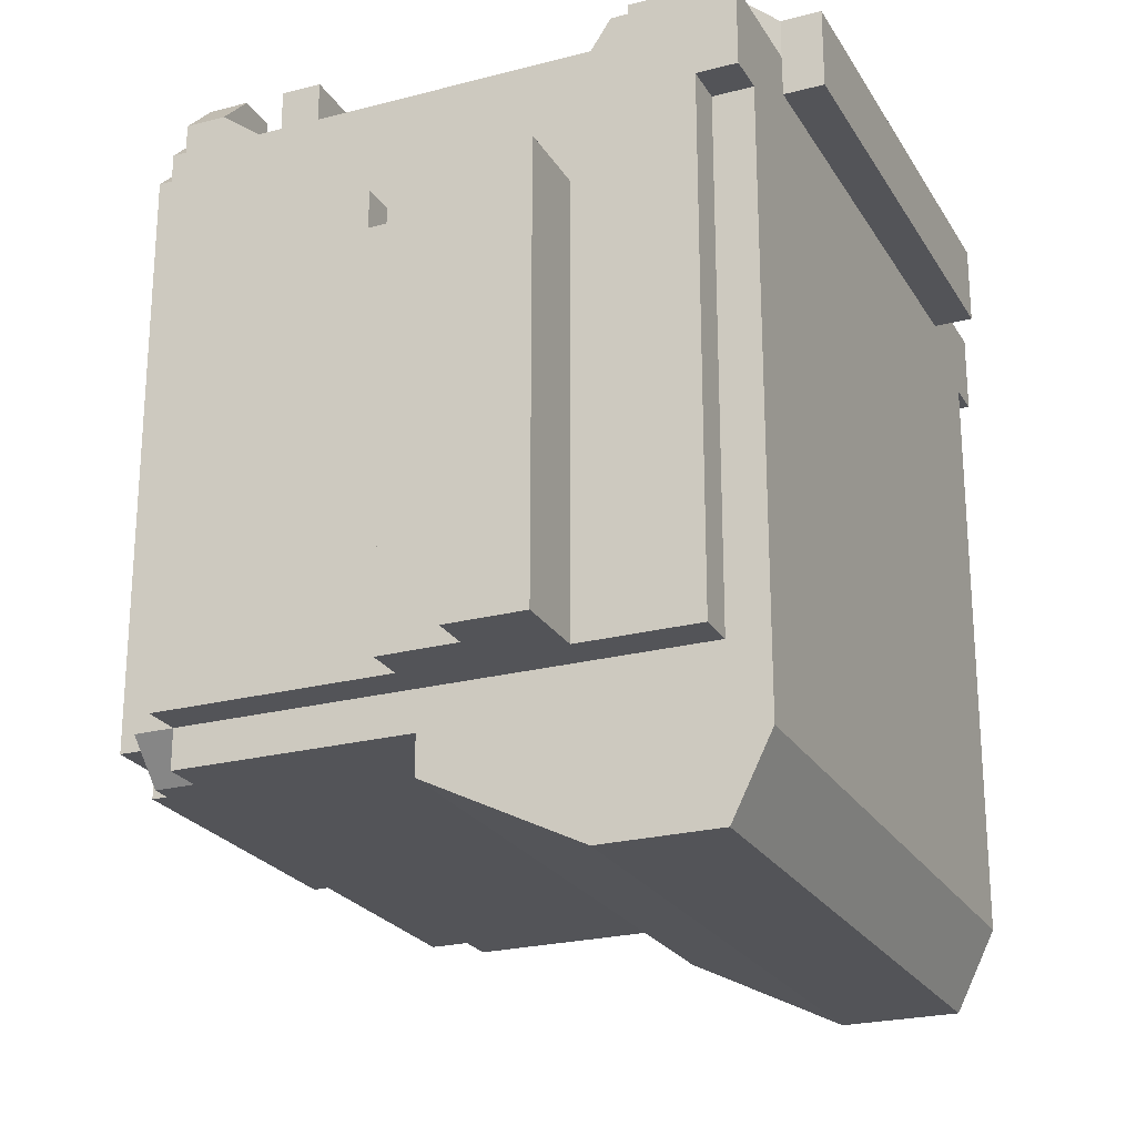
<metadata>
{"format":"obj","ext":"obj","renderer":"f3d","projection":"perspective","resolution":1024,"background":"white","views":[{"elev":-23.6,"azim":-66.3,"up":"+Z"}]}
</metadata>
<code>
g avatar_legendary_captain_head_mesh
v -0.3418 1.686 0.124
v -0.3418 1.624 0.124
v -0.3418 1.624 -0.2178
v -0.3418 1.686 -0.2178
v -0.3107 1.748 0.124
v -0.3107 1.686 0.124
v -0.3107 1.686 -0.2178
v -0.3107 1.748 -0.2178
v -0.2796 1.593 0.2483
v -0.2796 1.531 0.1861
v -0.2796 1.655 0.1551
v -0.2796 1.5 0.2483
v -0.2796 1.5 0.1861
v -0.2796 1.655 0.124
v -0.2796 1.531 -0.2178
v -0.2796 1.779 0.124
v -0.2796 1.935 -0.2178
v -0.2796 1.935 0.2483
v -0.2796 1.904 0.2483
v -0.2796 1.779 0.1551
v -0.2486 1.593 0.2794
v -0.2486 1.531 0.2794
v -0.2486 1.531 0.2483
v -0.2486 1.593 0.2483
v -0.2486 1.5 -0.2799
v -0.2486 1.748 -0.2799
v -0.2486 1.5 -0.2178
v -0.2486 1.748 -0.2489
v -0.2486 1.935 -0.2178
v -0.2486 1.935 -0.2489
v -0.2486 1.531 -0.3421
v -0.2486 1.624 -0.3421
v -0.2486 1.873 0.2794
v -0.2486 1.841 0.2794
v -0.2486 1.841 0.2483
v -0.2486 1.873 0.2483
v -0.2486 1.966 0.2483
v -0.2486 1.935 0.2483
v -0.2486 1.935 -0.2178
v -0.2486 1.966 -0.2178
v -0.2175 1.997 0.2483
v -0.2175 1.966 0.2483
v -0.2175 1.966 -0.2178
v -0.2175 1.997 -0.2178
v -0.1864 1.841 0.2794
v -0.1864 1.81 0.2794
v -0.1864 1.81 0.2483
v -0.1864 1.841 0.2483
v -0.1243 1.624 0.2794
v -0.1243 1.562 0.2794
v -0.1243 1.562 0.2483
v -0.1243 1.624 0.2483
v -0.1243 2.028 0.2483
v -0.1243 1.997 0.2483
v -0.1243 1.997 -0.2178
v -0.1243 2.028 -0.2178
v -0.09322 1.655 0.2794
v -0.09322 1.624 0.2794
v -0.09322 1.624 0.2483
v -0.09322 1.655 0.2483
v -0.09322 1.81 0.2794
v -0.09322 1.779 0.2794
v -0.09322 1.779 0.2483
v -0.09322 1.81 0.2483
v -0.2175 1.562 0.2483
v -0.2175 1.562 0.2794
v -0.2175 1.593 0.2794
v -0.2175 1.593 0.2483
v -0.2175 1.904 0.2483
v -0.2175 1.904 0.2794
v -0.2175 1.935 0.2794
v -0.2175 1.935 0.2483
v -0.09322 1.841 0.2483
v -0.09322 1.841 0.2794
v -0.09322 1.873 0.2794
v -0.09322 1.873 0.2483
v -0.06214 1.562 0.2483
v -0.06214 1.562 0.2794
v -0.06214 1.593 0.2794
v -0.06214 1.593 0.2483
v -0.06214 1.81 0.2483
v -0.06214 1.81 0.2794
v -0.06214 1.841 0.2794
v -0.06214 1.841 0.2483
v -0.03107 1.779 0.2483
v -0.03107 1.779 0.2794
v -0.03107 1.81 0.2794
v -0.03107 1.81 0.2483
v 0.1243 1.997 -0.2178
v 0.1243 1.997 0.2483
v 0.1243 2.028 0.2483
v 0.1243 2.028 -0.2178
v -0.2175 1.562 0.2794
v -0.1864 1.5 0.2794
v -0.2486 1.531 0.2794
v 0.2175 1.562 0.2794
v 0.1864 1.5 0.2794
v -0.2486 1.593 0.2794
v -0.2175 1.593 0.2794
v 0.2486 1.531 0.2794
v 0.2486 1.593 0.2794
v 0.2175 1.593 0.2794
v -0.09322 1.624 0.2794
v -0.06214 1.562 0.2794
v -0.1243 1.562 0.2794
v -0.1243 1.624 0.2794
v -0.09322 1.655 0.2794
v -0.06214 1.593 0.2794
v 0.09322 1.655 0.2794
v 0.06214 1.593 0.2794
v 0.06214 1.562 0.2794
v 0.09322 1.624 0.2794
v 0.1243 1.562 0.2794
v 0.1243 1.624 0.2794
v -0.06214 1.81 0.2794
v -0.03107 1.81 0.2794
v -0.03107 1.779 0.2794
v -0.09322 1.779 0.2794
v -0.09322 1.81 0.2794
v -0.06214 1.841 0.2794
v -0.1864 1.81 0.2794
v -0.09322 1.841 0.2794
v -0.1864 1.841 0.2794
v -0.09322 1.873 0.2794
v -0.2486 1.873 0.2794
v -0.2486 1.841 0.2794
v -0.2175 1.904 0.2794
v -0.2486 1.904 0.2794
v -0.2486 1.935 0.2794
v -0.2175 1.935 0.2794
v 0.2175 1.966 -0.2489
v -0.2486 1.966 -0.2178
v -0.2175 1.966 -0.2489
v 0.2175 1.966 0.2794
v 0.2175 1.935 0.2794
v -0.2175 1.935 0.2794
v -0.2175 1.966 0.2794
v 0.1864 1.966 0.2794
v -0.1864 1.966 0.2794
v -0.1864 1.997 0.2794
v 0.1864 1.997 0.2794
v -0.2486 1.593 0.2483
v -0.2796 1.5 0.2483
v -0.2796 1.593 0.2483
v -0.2486 1.5 0.2483
v 0.1243 1.997 0.2483
v -0.1243 1.997 0.2483
v -0.1243 2.028 0.2483
v 0.1243 2.028 0.2483
v 0.2486 1.935 0.2483
v 0.2486 1.5 0.2483
v -0.2486 1.5 0.2483
v -0.2486 1.935 0.2483
v -0.2486 1.655 0.1551
v -0.2486 1.593 0.2483
v -0.2796 1.593 0.2483
v -0.2796 1.655 0.1551
v -0.2796 1.531 0.1861
v -0.2796 1.5 0.1861
v -0.2486 1.5 0.1861
v -0.2486 1.531 0.1861
v -0.3418 1.624 -0.2178
v -0.2796 1.624 -0.2178
v -0.3107 1.686 -0.2178
v -0.3107 1.748 -0.2178
v -0.2796 1.748 -0.2178
v -0.3418 1.686 -0.2178
v -0.1243 2.028 -0.2178
v -0.1243 1.997 -0.2178
v 0.1243 1.997 -0.2178
v 0.1243 2.028 -0.2178
v -0.2175 1.966 -0.2489
v -0.2175 1.935 -0.2489
v 0.2175 1.935 -0.2489
v 0.2175 1.966 -0.2489
v -0.2486 1.531 -0.3421
v -0.2486 1.5 -0.2799
v 0.2486 1.5 -0.2799
v 0.2486 1.531 -0.3421
v -0.2486 1.624 -0.3421
v -0.2486 1.531 -0.3421
v 0.2486 1.531 -0.3421
v 0.2486 1.624 -0.3421
v -0.1864 1.5 0.2483
v -0.2486 1.531 0.2483
v -0.2486 1.531 0.2794
v -0.1864 1.5 0.2794
v -0.2796 1.531 -0.2178
v -0.2796 1.531 0.1861
v -0.2486 1.531 0.1861
v -0.2486 1.531 -0.2178
v -0.06214 1.593 0.2483
v -0.06214 1.593 0.2794
v 0.06214 1.593 0.2794
v 0.06214 1.593 0.2483
v -0.3418 1.624 -0.2178
v -0.3418 1.624 0.124
v -0.2796 1.624 0.124
v -0.2796 1.624 -0.2178
v -0.09322 1.779 0.2483
v -0.09322 1.779 0.2794
v -0.03107 1.779 0.2794
v -0.03107 1.779 0.2483
v -0.2796 1.779 0.124
v -0.2796 1.779 0.1551
v -0.2486 1.779 0.1551
v -0.2486 1.779 0.124
v -0.1864 1.81 0.2483
v -0.1864 1.81 0.2794
v -0.09322 1.81 0.2794
v -0.09322 1.81 0.2483
v -0.2486 1.841 0.2483
v -0.2486 1.841 0.2794
v -0.1864 1.841 0.2794
v -0.1864 1.841 0.2483
v -0.2486 1.904 0.2483
v -0.2486 1.904 0.2794
v -0.2175 1.904 0.2794
v -0.2175 1.904 0.2483
v -0.2796 1.904 0.2483
v -0.2175 1.935 0.2483
v -0.2175 1.935 0.2794
v 0.2175 1.935 0.2794
v 0.2175 1.935 0.2483
v -0.2796 1.624 0.124
v -0.3107 1.686 0.124
v -0.2796 1.748 0.124
v -0.3418 1.624 0.124
v -0.3418 1.686 0.124
v -0.3107 1.748 0.124
v -0.2175 1.593 0.2794
v -0.2486 1.593 0.2794
v -0.2486 1.593 0.2483
v -0.2175 1.593 0.2483
v -0.09322 1.624 0.2794
v -0.1243 1.624 0.2794
v -0.1243 1.624 0.2483
v -0.09322 1.624 0.2483
v 0.2486 1.748 -0.2799
v -0.2486 1.748 -0.2799
v -0.2486 1.624 -0.3421
v 0.2486 1.624 -0.3421
v 0.09322 1.655 0.2794
v -0.09322 1.655 0.2794
v -0.09322 1.655 0.2483
v 0.09322 1.655 0.2483
v -0.2486 1.655 0.1551
v -0.2796 1.655 0.1551
v -0.2796 1.655 0.124
v -0.2486 1.655 0.124
v -0.3107 1.686 0.124
v -0.3418 1.686 0.124
v -0.3418 1.686 -0.2178
v -0.3107 1.686 -0.2178
v -0.2796 1.748 0.124
v -0.3107 1.748 0.124
v -0.3107 1.748 -0.2178
v -0.2796 1.748 -0.2178
v 0.2486 1.748 -0.2489
v -0.2486 1.748 -0.2489
v -0.2486 1.748 -0.2799
v 0.2486 1.748 -0.2799
v -0.03107 1.81 0.2794
v -0.06214 1.81 0.2794
v -0.06214 1.81 0.2483
v -0.03107 1.81 0.2483
v -0.06214 1.841 0.2794
v -0.09322 1.841 0.2794
v -0.09322 1.841 0.2483
v -0.06214 1.841 0.2483
v -0.09322 1.873 0.2794
v -0.2486 1.873 0.2794
v -0.2486 1.873 0.2483
v -0.09322 1.873 0.2483
v -0.2486 1.935 0.2483
v -0.2796 1.935 0.2483
v -0.2796 1.935 -0.2178
v -0.2486 1.935 -0.2178
v -0.2486 1.935 0.2794
v -0.2175 1.935 0.2794
v 0.1243 2.028 0.2483
v -0.1243 2.028 0.2483
v -0.1243 2.028 -0.2178
v 0.1243 2.028 -0.2178
v -0.2486 1.779 0.1551
v -0.2796 1.779 0.1551
v -0.2796 1.904 0.2483
v -0.2486 1.904 0.2483
v 0.2175 1.966 -0.2178
v 0.2175 1.997 -0.2178
v -0.2175 1.997 -0.2178
v -0.2175 1.966 -0.2178
v 0.2175 1.997 -0.2178
v 0.2175 1.997 0.2483
v -0.2175 1.997 0.2483
v -0.2175 1.997 -0.2178
v -0.1864 1.997 0.2794
v 0.1864 1.997 0.2794
v 0.1864 1.5 0.2794
v 0.1864 1.469 0.2794
v -0.1864 1.469 0.2794
v -0.1864 1.5 0.2794
v 0.1864 1.469 0.2794
v 0.1864 1.469 0.2172
v -0.1864 1.469 0.2172
v -0.1864 1.469 0.2794
v -0.1864 1.469 0.2172
v -0.1864 1.5 0.2172
v -0.1864 1.5 0.2794
v -0.1864 1.469 0.2794
v 0.1864 1.469 0.2172
v 0.1864 1.5 0.2172
v -0.1864 1.5 0.2172
v -0.1864 1.469 0.2172
v -0.1864 1.997 0.2794
v -0.1864 1.966 0.2794
v -0.2175 1.966 0.2483
v -0.2175 1.997 0.2483
v -0.2175 1.966 0.2794
v -0.2175 1.935 0.2794
v -0.2486 1.935 0.2483
v -0.2486 1.966 0.2483
v -0.2486 1.935 0.2794
v -0.2486 1.904 0.2794
v -0.2796 1.904 0.2483
v -0.2796 1.935 0.2483
v -0.2486 1.966 -0.2178
v -0.2486 1.935 -0.2178
v -0.2175 1.935 -0.2489
v -0.2175 1.966 -0.2489
v 0.2486 1.966 -0.2178
v -0.2486 1.966 -0.2178
v 0.2175 1.966 -0.2489
v -0.2486 1.748 -0.2489
v 0.2486 1.748 -0.2489
v 0.2486 1.935 -0.2489
v -0.2486 1.935 -0.2489
v -0.2486 1.935 -0.2178
v -0.2796 1.935 -0.2178
v -0.2796 1.531 -0.2178
v -0.2486 1.531 -0.2178
v -0.2486 1.5 0.2483
v -0.2486 1.5 -0.2178
v -0.2486 1.935 -0.2178
v -0.2486 1.935 0.2483
v -0.2486 1.779 0.124
v -0.2486 1.655 0.124
v -0.2796 1.655 0.124
v -0.2796 1.779 0.124
v 0.2486 1.593 0.2794
v 0.2486 1.593 0.2483
v 0.2486 1.531 0.2483
v 0.2486 1.531 0.2794
v 0.2486 1.966 0.2483
v 0.2486 1.966 -0.2178
v 0.2486 1.935 -0.2178
v 0.2486 1.935 0.2483
v 0.2175 1.997 0.2483
v 0.2175 1.997 -0.2178
v 0.2175 1.966 -0.2178
v 0.2175 1.966 0.2483
v 0.1243 1.624 0.2794
v 0.1243 1.624 0.2483
v 0.1243 1.562 0.2483
v 0.1243 1.562 0.2794
v 0.09322 1.655 0.2794
v 0.09322 1.655 0.2483
v 0.09322 1.624 0.2483
v 0.09322 1.624 0.2794
v 0.2175 1.593 0.2794
v 0.2175 1.562 0.2794
v 0.2175 1.562 0.2483
v 0.2175 1.593 0.2483
v 0.06214 1.593 0.2794
v 0.06214 1.562 0.2794
v 0.06214 1.562 0.2483
v 0.06214 1.593 0.2483
v -0.2486 1.966 -0.2178
v 0.2486 1.966 0.2483
v -0.2486 1.966 0.2483
v 0.2486 1.966 -0.2178
v -0.2175 1.966 0.2794
v 0.2175 1.966 0.2794
v -0.2486 1.5 -0.2799
v -0.2486 1.5 -0.2178
v 0.2486 1.5 -0.2178
v 0.2486 1.5 -0.2799
v 0.2486 1.5 -0.2178
v -0.2486 1.5 -0.2178
v -0.2486 1.5 0.2483
v 0.2486 1.5 0.2483
v -0.2486 1.5 0.1861
v -0.2796 1.5 0.1861
v -0.2796 1.5 0.2483
v -0.2486 1.5 0.2483
v 0.1864 1.5 0.2483
v 0.1864 1.5 0.2794
v 0.2486 1.531 0.2794
v 0.2486 1.531 0.2483
v -0.2175 1.562 0.2483
v 0.2175 1.562 0.2483
v 0.2175 1.562 0.2794
v -0.2175 1.562 0.2794
v 0.2486 1.593 0.2483
v 0.2486 1.593 0.2794
v 0.2175 1.593 0.2794
v 0.2175 1.593 0.2483
v 0.1243 1.624 0.2483
v 0.1243 1.624 0.2794
v 0.09322 1.624 0.2794
v 0.09322 1.624 0.2483
v 0.1864 1.469 0.2172
v 0.1864 1.469 0.2794
v 0.1864 1.5 0.2794
v 0.1864 1.5 0.2172
v 0.2175 1.966 0.2483
v 0.1864 1.966 0.2794
v 0.1864 1.997 0.2794
v 0.2175 1.997 0.2483
v 0.2486 1.935 0.2483
v 0.2175 1.935 0.2794
v 0.2175 1.966 0.2794
v 0.2486 1.966 0.2483
v 0.2175 1.935 -0.2489
v 0.2486 1.935 -0.2178
v 0.2486 1.966 -0.2178
v 0.2175 1.966 -0.2489
v -0.2486 1.935 -0.2178
v -0.2486 1.935 -0.2489
v 0.2486 1.935 -0.2489
v 0.2486 1.935 -0.2178
v 0.2486 1.5 0.2483
v 0.2486 1.935 0.2483
v 0.2486 1.935 -0.2178
v 0.2486 1.5 -0.2178
v 0.3418 1.686 0.124
v 0.3418 1.686 -0.2178
v 0.3418 1.624 -0.2178
v 0.3418 1.624 0.124
v 0.3107 1.748 0.124
v 0.3107 1.748 -0.2178
v 0.3107 1.686 -0.2178
v 0.3107 1.686 0.124
v 0.2796 1.593 0.2483
v 0.2796 1.655 0.1551
v 0.2796 1.531 0.1861
v 0.2796 1.5 0.2483
v 0.2796 1.5 0.1861
v 0.2796 1.655 0.124
v 0.2796 1.531 -0.2178
v 0.2796 1.779 0.124
v 0.2796 1.935 -0.2178
v 0.2796 1.935 0.2483
v 0.2796 1.904 0.2483
v 0.2796 1.779 0.1551
v 0.2175 1.904 0.2483
v 0.2175 1.935 0.2483
v 0.2175 1.935 0.2794
v 0.2175 1.904 0.2794
v 0.2175 1.904 0.2794
v 0.2175 1.935 0.2794
v 0.2486 1.935 0.2794
v 0.2486 1.904 0.2794
v 0.2486 1.593 0.2483
v 0.2796 1.593 0.2483
v 0.2796 1.5 0.2483
v 0.2486 1.5 0.2483
v 0.2486 1.655 0.1551
v 0.2796 1.655 0.1551
v 0.2796 1.593 0.2483
v 0.2486 1.593 0.2483
v 0.2796 1.531 0.1861
v 0.2486 1.531 0.1861
v 0.2486 1.5 0.1861
v 0.2796 1.5 0.1861
v 0.3418 1.624 -0.2178
v 0.3107 1.686 -0.2178
v 0.2796 1.624 -0.2178
v 0.3107 1.748 -0.2178
v 0.2796 1.748 -0.2178
v 0.3418 1.686 -0.2178
v 0.2796 1.531 -0.2178
v 0.2486 1.531 -0.2178
v 0.2486 1.531 0.1861
v 0.2796 1.531 0.1861
v 0.3418 1.624 -0.2178
v 0.2796 1.624 -0.2178
v 0.2796 1.624 0.124
v 0.3418 1.624 0.124
v 0.2796 1.779 0.124
v 0.2486 1.779 0.124
v 0.2486 1.779 0.1551
v 0.2796 1.779 0.1551
v 0.2486 1.904 0.2483
v 0.2175 1.904 0.2483
v 0.2175 1.904 0.2794
v 0.2486 1.904 0.2794
v 0.2796 1.904 0.2483
v 0.2796 1.624 0.124
v 0.2796 1.748 0.124
v 0.3107 1.686 0.124
v 0.3418 1.624 0.124
v 0.3418 1.686 0.124
v 0.3107 1.748 0.124
v 0.2486 1.655 0.1551
v 0.2486 1.655 0.124
v 0.2796 1.655 0.124
v 0.2796 1.655 0.1551
v 0.3107 1.686 0.124
v 0.3107 1.686 -0.2178
v 0.3418 1.686 -0.2178
v 0.3418 1.686 0.124
v 0.2796 1.748 0.124
v 0.2796 1.748 -0.2178
v 0.3107 1.748 -0.2178
v 0.3107 1.748 0.124
v 0.2486 1.935 0.2483
v 0.2486 1.935 -0.2178
v 0.2796 1.935 -0.2178
v 0.2796 1.935 0.2483
v 0.2486 1.935 0.2794
v 0.2175 1.935 0.2794
v 0.2486 1.779 0.1551
v 0.2486 1.904 0.2483
v 0.2796 1.904 0.2483
v 0.2796 1.779 0.1551
v 0.2486 1.935 0.2794
v 0.2796 1.935 0.2483
v 0.2796 1.904 0.2483
v 0.2486 1.904 0.2794
v 0.2486 1.935 -0.2178
v 0.2486 1.531 -0.2178
v 0.2796 1.531 -0.2178
v 0.2796 1.935 -0.2178
v 0.2486 1.779 0.124
v 0.2796 1.779 0.124
v 0.2796 1.655 0.124
v 0.2486 1.655 0.124
v 0.2486 1.5 0.1861
v 0.2486 1.5 0.2483
v 0.2796 1.5 0.2483
v 0.2796 1.5 0.1861
v 0.2486 1.5 -0.2799
v 0.2486 1.5 -0.2178
v 0.2486 1.748 -0.2799
v 0.2486 1.748 -0.2489
v 0.2486 1.935 -0.2178
v 0.2486 1.935 -0.2489
v 0.2486 1.531 -0.3421
v 0.2486 1.624 -0.3421
v 0.2485 1.873 0.2794
v 0.2485 1.873 0.2483
v 0.2485 1.841 0.2483
v 0.2485 1.841 0.2794
v 0.1864 1.841 0.2794
v 0.1864 1.841 0.2483
v 0.1864 1.81 0.2483
v 0.1864 1.81 0.2794
v 0.09314 1.81 0.2794
v 0.09314 1.81 0.2483
v 0.09314 1.779 0.2483
v 0.09314 1.779 0.2794
v 0.09314 1.841 0.2483
v 0.09314 1.873 0.2483
v 0.09314 1.873 0.2794
v 0.09314 1.841 0.2794
v 0.06207 1.81 0.2483
v 0.06207 1.841 0.2483
v 0.06207 1.841 0.2794
v 0.06207 1.81 0.2794
v 0.031 1.779 0.2483
v 0.031 1.81 0.2483
v 0.031 1.81 0.2794
v 0.031 1.779 0.2794
v 0.06207 1.81 0.2794
v 0.09314 1.779 0.2794
v 0.031 1.779 0.2794
v 0.031 1.81 0.2794
v 0.09314 1.81 0.2794
v 0.06207 1.841 0.2794
v 0.1864 1.81 0.2794
v 0.09314 1.841 0.2794
v 0.1864 1.841 0.2794
v 0.09314 1.873 0.2794
v 0.2485 1.873 0.2794
v 0.2485 1.841 0.2794
v 0.09314 1.779 0.2483
v 0.031 1.779 0.2483
v 0.031 1.779 0.2794
v 0.09314 1.779 0.2794
v 0.1864 1.81 0.2483
v 0.09314 1.81 0.2483
v 0.09314 1.81 0.2794
v 0.1864 1.81 0.2794
v 0.2485 1.841 0.2483
v 0.1864 1.841 0.2483
v 0.1864 1.841 0.2794
v 0.2485 1.841 0.2794
v 0.031 1.81 0.2794
v 0.031 1.81 0.2483
v 0.06207 1.81 0.2483
v 0.06207 1.81 0.2794
v 0.06207 1.841 0.2794
v 0.06207 1.841 0.2483
v 0.09314 1.841 0.2483
v 0.09314 1.841 0.2794
v 0.09314 1.873 0.2794
v 0.09314 1.873 0.2483
v 0.2485 1.873 0.2483
v 0.2485 1.873 0.2794
g avatar_legendary_captain_head_mesh_0
f 3 2 1
f 4 3 1
f 7 6 5
f 8 7 5
f 11 10 9
f 9 10 12
f 13 12 10
f 14 10 11
f 10 14 15
f 14 16 15
f 15 16 17
f 18 17 16
f 19 18 16
f 20 19 16
f 23 22 21
f 24 23 21
f 27 26 25
f 26 27 28
f 28 27 29
f 30 28 29
f 31 25 26
f 32 31 26
f 35 34 33
f 36 35 33
f 39 38 37
f 40 39 37
f 43 42 41
f 44 43 41
f 47 46 45
f 48 47 45
f 51 50 49
f 52 51 49
f 55 54 53
f 56 55 53
f 59 58 57
f 60 59 57
f 63 62 61
f 64 63 61
f 67 66 65
f 68 67 65
f 71 70 69
f 72 71 69
f 75 74 73
f 76 75 73
f 79 78 77
f 80 79 77
f 83 82 81
f 84 83 81
f 87 86 85
f 88 87 85
f 91 90 89
f 92 91 89
f 95 94 93
f 93 94 96
f 94 97 96
f 98 95 93
f 99 98 93
f 96 97 100
f 100 101 96
f 101 102 96
f 105 104 103
f 106 105 103
f 107 103 104
f 108 107 104
f 107 108 109
f 108 110 109
f 109 110 111
f 112 109 111
f 111 113 112
f 113 114 112
f 117 116 115
f 118 117 115
f 119 118 115
f 120 119 115
f 121 119 120
f 122 121 120
f 123 121 122
f 124 123 122
f 123 124 125
f 126 123 125
f 129 128 127
f 130 129 127
f 133 132 131
f 136 135 134
f 137 136 134
f 140 139 138
f 141 140 138
f 144 143 142
f 142 143 145
f 148 147 146
f 149 148 146
f 152 151 150
f 153 152 150
f 156 155 154
f 157 156 154
f 160 159 158
f 161 160 158
f 164 163 162
f 163 164 165
f 166 163 165
f 167 164 162
f 170 169 168
f 171 170 168
f 174 173 172
f 175 174 172
f 178 177 176
f 179 178 176
f 182 181 180
f 183 182 180
f 186 185 184
f 187 186 184
f 190 189 188
f 191 190 188
f 194 193 192
f 195 194 192
f 198 197 196
f 199 198 196
f 202 201 200
f 203 202 200
f 206 205 204
f 207 206 204
f 210 209 208
f 211 210 208
f 214 213 212
f 215 214 212
f 218 217 216
f 219 218 216
f 217 220 216
f 223 222 221
f 224 223 221
f 227 226 225
f 225 226 228
f 228 226 229
f 230 226 227
f 233 232 231
f 234 233 231
f 237 236 235
f 238 237 235
f 241 240 239
f 242 241 239
f 245 244 243
f 246 245 243
f 249 248 247
f 250 249 247
f 253 252 251
f 254 253 251
f 257 256 255
f 258 257 255
f 261 260 259
f 262 261 259
f 265 264 263
f 266 265 263
f 269 268 267
f 270 269 267
f 273 272 271
f 274 273 271
f 277 276 275
f 278 277 275
f 275 276 279
f 280 275 279
f 283 282 281
f 284 283 281
f 287 286 285
f 288 287 285
f 291 290 289
f 292 291 289
f 295 294 293
f 296 295 293
f 294 295 297
f 298 294 297
f 301 300 299
f 302 301 299
f 305 304 303
f 306 305 303
f 309 308 307
f 310 309 307
f 313 312 311
f 314 313 311
f 317 316 315
f 318 317 315
f 321 320 319
f 322 321 319
f 325 324 323
f 326 325 323
f 329 328 327
f 330 329 327
f 333 332 331
f 336 335 334
f 337 336 334
f 340 339 338
f 341 340 338
f 344 343 342
f 345 344 342
f 348 347 346
f 349 348 346
f 352 351 350
f 353 352 350
f 356 355 354
f 357 356 354
f 360 359 358
f 361 360 358
f 364 363 362
f 365 364 362
f 368 367 366
f 369 368 366
f 372 371 370
f 373 372 370
f 376 375 374
f 377 376 374
f 380 379 378
f 381 378 379
f 382 379 380
f 383 379 382
f 386 385 384
f 387 386 384
f 390 389 388
f 391 390 388
f 394 393 392
f 395 394 392
f 398 397 396
f 399 398 396
f 402 401 400
f 403 402 400
f 406 405 404
f 407 406 404
f 410 409 408
f 411 410 408
f 414 413 412
f 415 414 412
f 418 417 416
f 419 418 416
f 422 421 420
f 423 422 420
f 426 425 424
f 427 426 424
f 430 429 428
f 431 430 428
f 434 433 432
f 435 434 432
f 438 437 436
f 439 438 436
f 442 441 440
f 443 442 440
f 446 445 444
f 446 444 447
f 447 448 446
f 446 449 445
f 449 446 450
f 451 449 450
f 451 450 452
f 452 453 451
f 453 454 451
f 454 455 451
f 458 457 456
f 459 458 456
f 462 461 460
f 463 462 460
f 466 465 464
f 466 464 467
f 470 469 468
f 471 470 468
f 474 473 472
f 475 474 472
f 478 477 476
f 477 478 479
f 478 480 479
f 477 481 476
f 484 483 482
f 485 484 482
f 488 487 486
f 489 488 486
f 492 491 490
f 493 492 490
f 496 495 494
f 497 496 494
f 498 497 494
f 501 500 499
f 501 499 502
f 501 502 503
f 501 504 500
f 507 506 505
f 508 507 505
f 511 510 509
f 512 511 509
f 515 514 513
f 516 515 513
f 519 518 517
f 520 519 517
f 520 517 521
f 517 522 521
f 525 524 523
f 526 525 523
f 529 528 527
f 530 529 527
f 533 532 531
f 534 533 531
f 537 536 535
f 538 537 535
f 541 540 539
f 542 541 539
f 545 544 543
f 544 545 546
f 544 546 547
f 546 548 547
f 543 549 545
f 549 550 545
f 553 552 551
f 554 553 551
f 557 556 555
f 558 557 555
f 561 560 559
f 562 561 559
f 565 564 563
f 566 565 563
f 569 568 567
f 570 569 567
f 573 572 571
f 574 573 571
f 577 576 575
f 578 577 575
f 576 579 575
f 579 580 575
f 579 581 580
f 581 582 580
f 581 583 582
f 583 584 582
f 584 583 585
f 583 586 585
f 589 588 587
f 590 589 587
f 593 592 591
f 594 593 591
f 597 596 595
f 598 597 595
f 601 600 599
f 602 601 599
f 605 604 603
f 606 605 603
f 609 608 607
f 610 609 607

</code>
